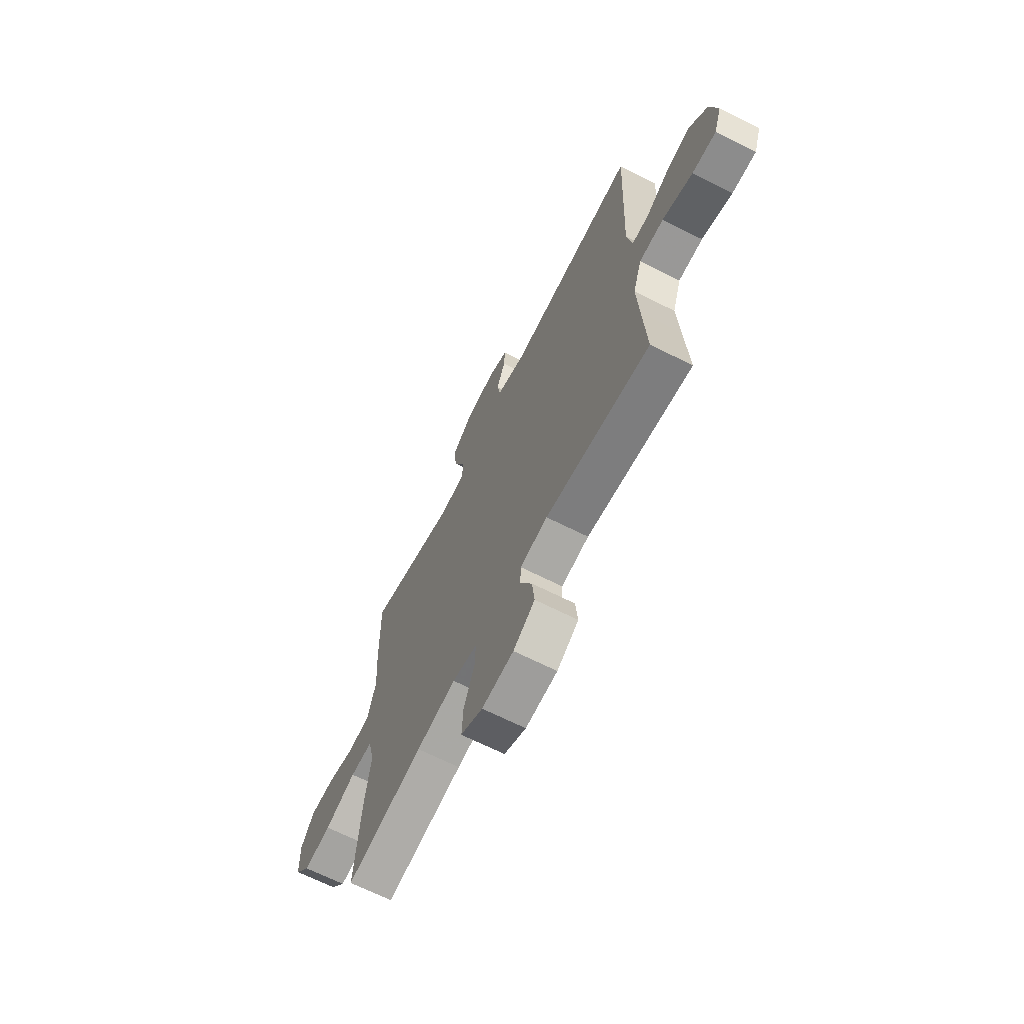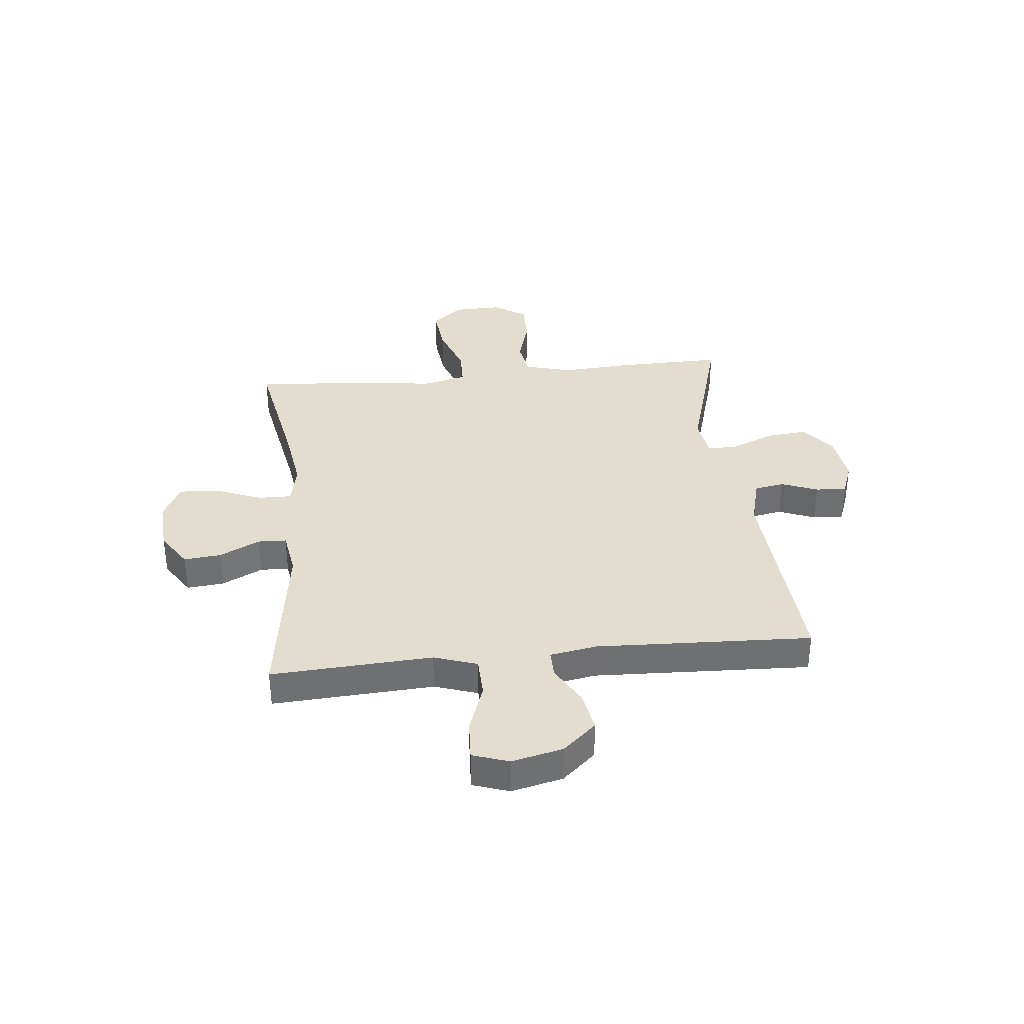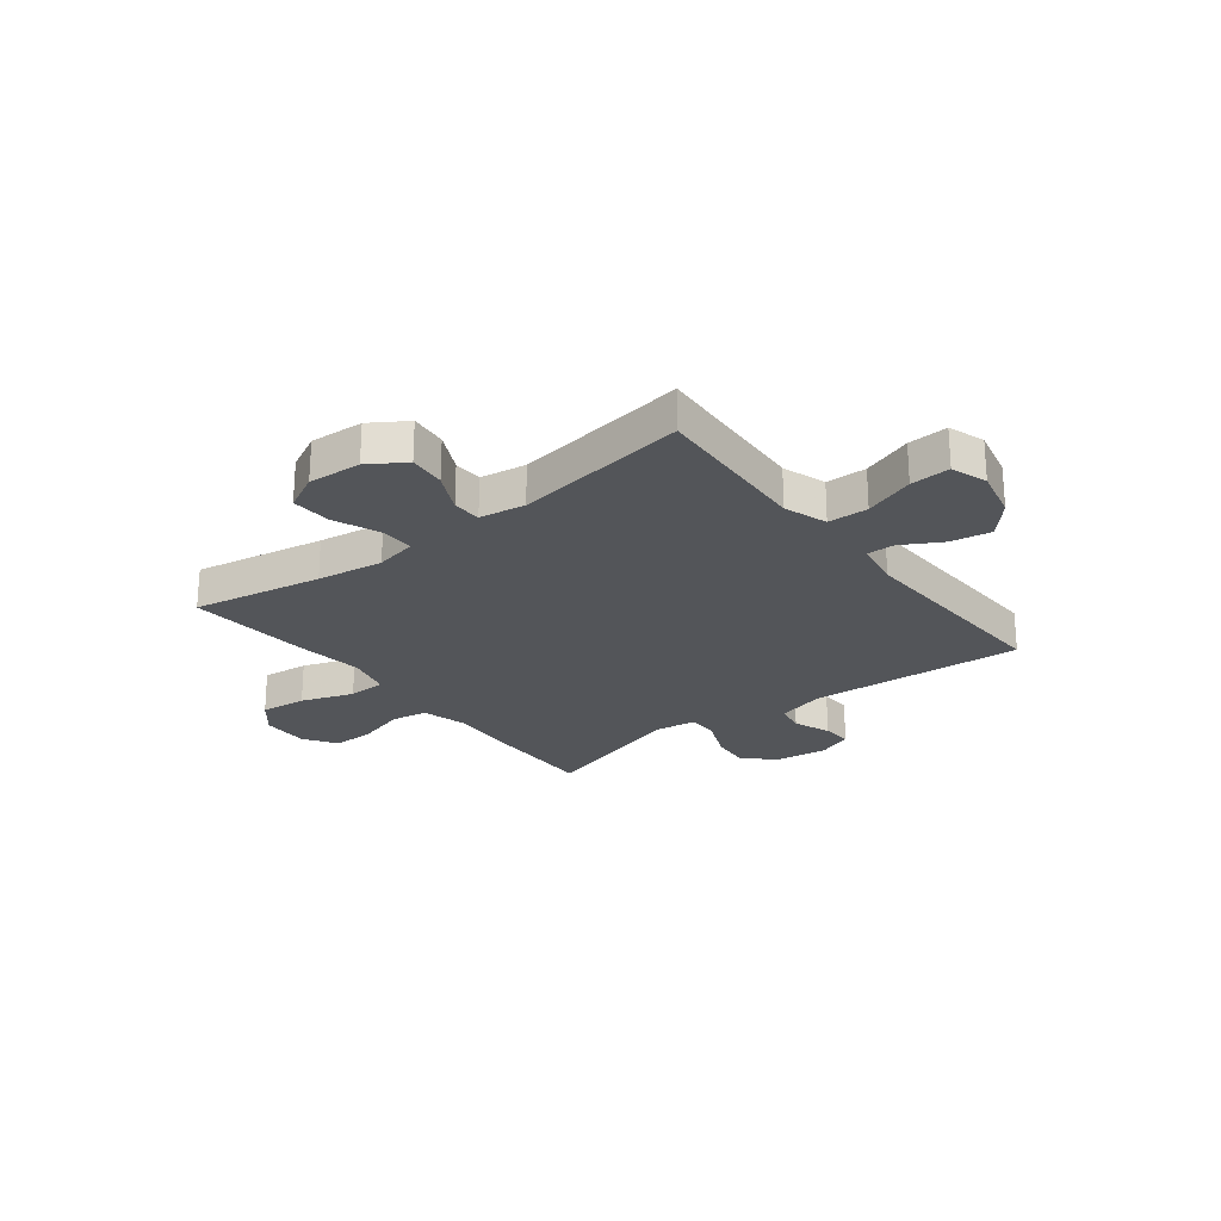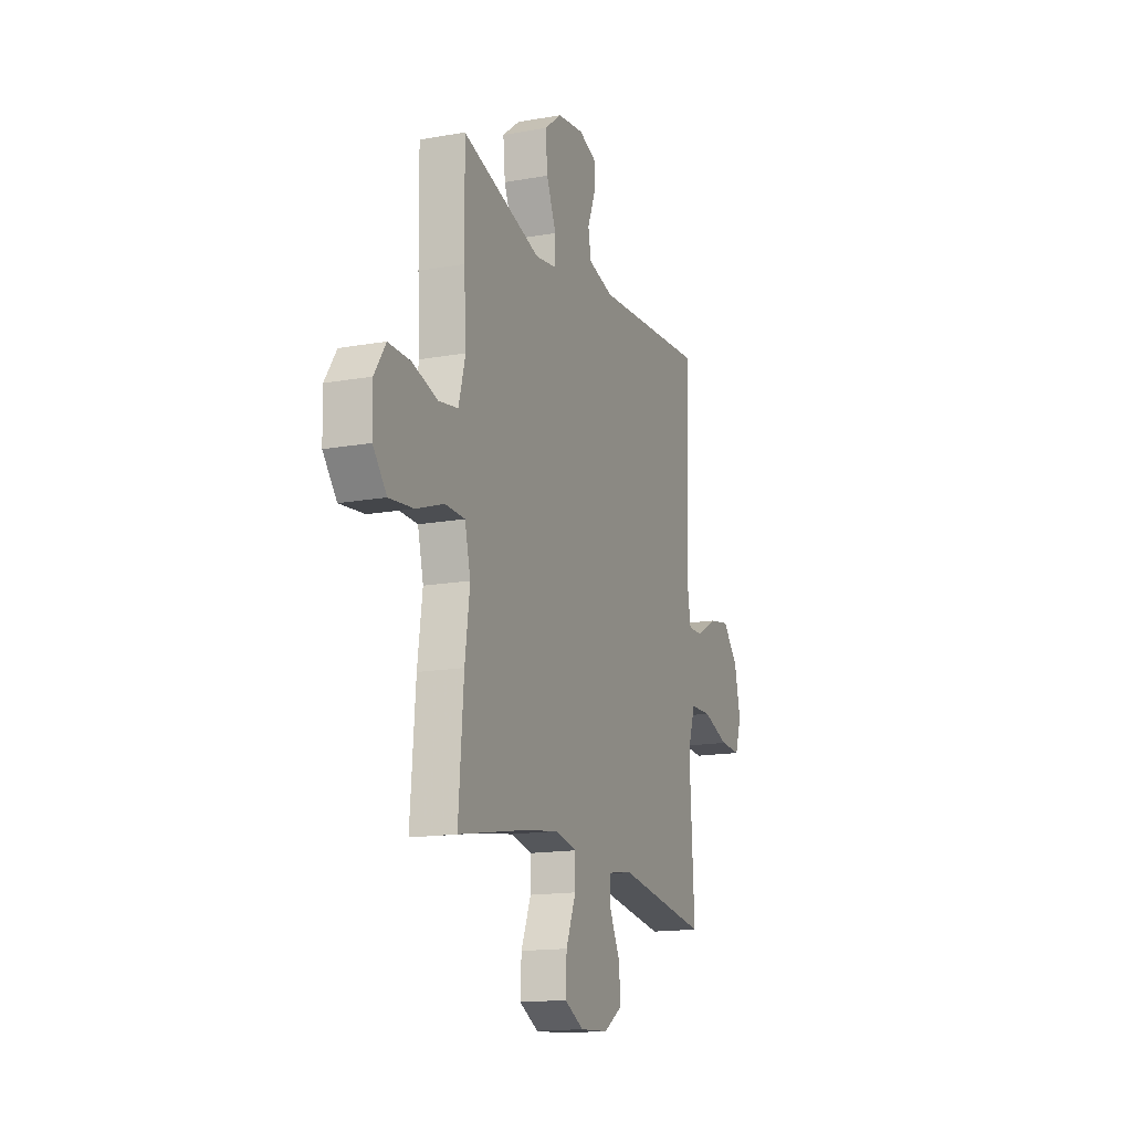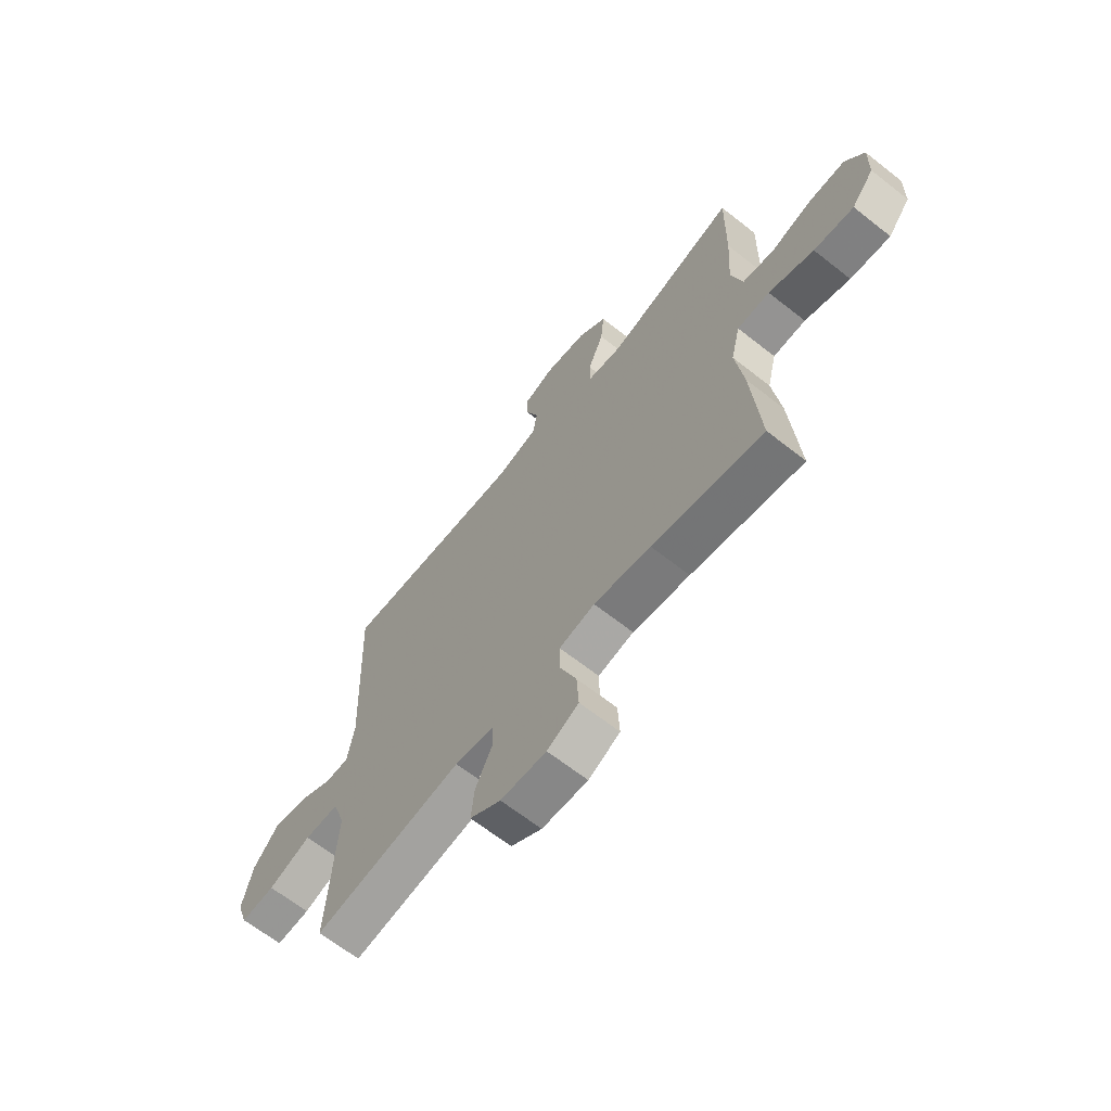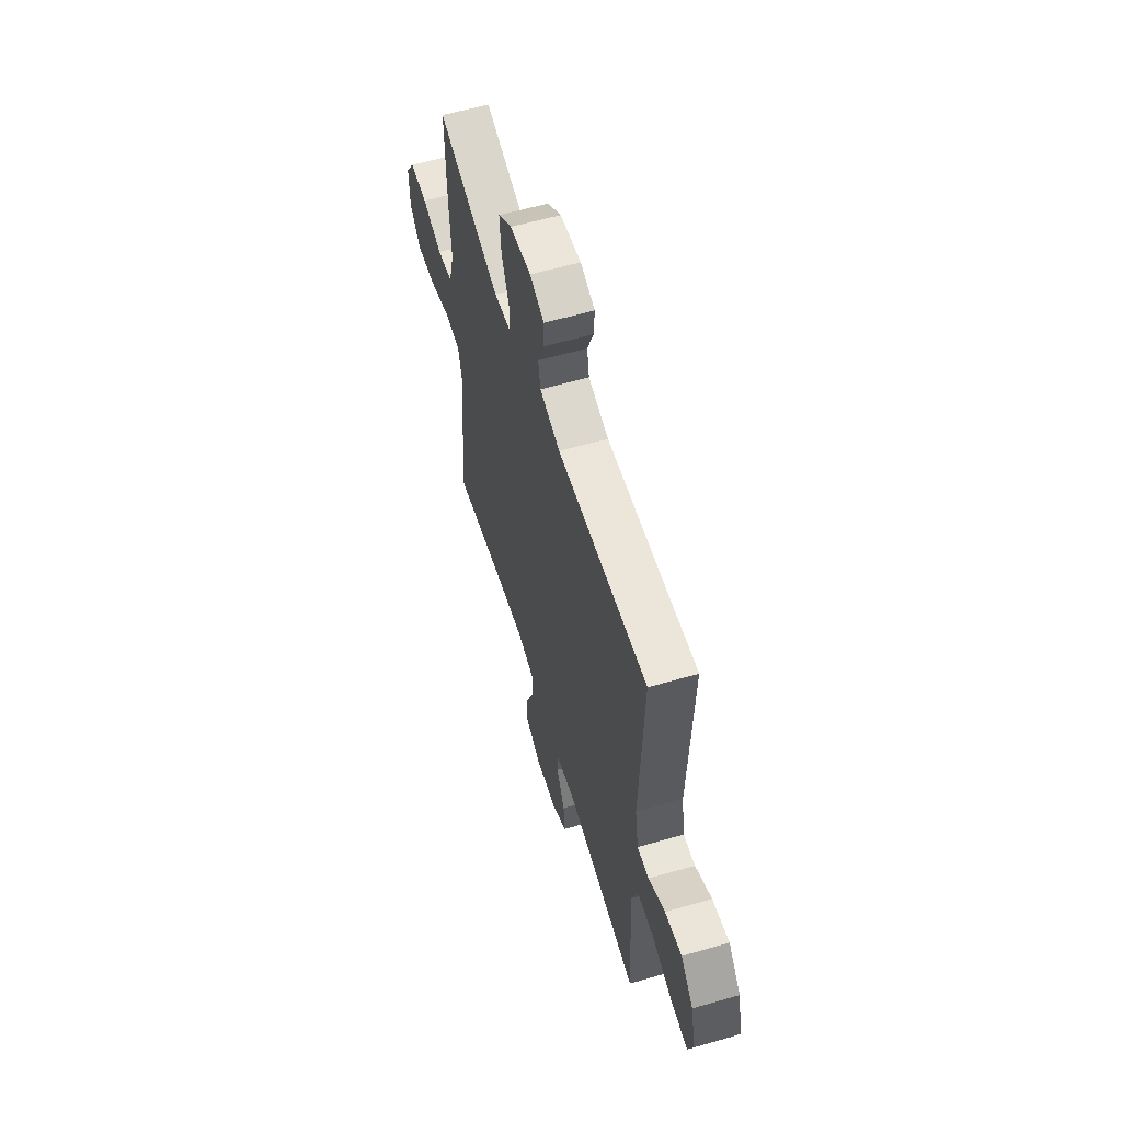
<metadata>
{"format":"obj","ext":"obj","renderer":"f3d","projection":"perspective","resolution":1024,"background":"white","views":[{"elev":-67.2,"azim":-116.8,"up":"+Z"},{"elev":35.5,"azim":-96.0,"up":"+Y"},{"elev":-24.5,"azim":-142.2,"up":"+Y"},{"elev":-15.4,"azim":110.8,"up":"+Z"},{"elev":-65.4,"azim":51.6,"up":"+Z"},{"elev":58.8,"azim":-106.6,"up":"+Z"}]}
</metadata>
<code>
v -0.5 0.07 0.5
v -0.102 0.07 0.474
v -0.012 0.07 0.498
v -0.002 0.07 0.553
v -0.029 0.07 0.621
v -0.032 0.07 0.678
v 0.032 0.07 0.702
v 0.125 0.07 0.69
v 0.186 0.07 0.642
v 0.179 0.07 0.566
v 0.145 0.07 0.485
v 0.144 0.07 0.429
v 0.221 0.07 0.418
v 0.5 0.07 0.5
v 0.497 0.07 0.302
v 0.489 0.07 0.173
v 0.513 0.07 0.085
v 0.581 0.07 0.074
v 0.67 0.07 0.1
v 0.748 0.07 0.101
v 0.788 0.07 0.04
v 0.786 0.07 -0.048
v 0.738 0.07 -0.106
v 0.652 0.07 -0.097
v 0.555 0.07 -0.063
v 0.485 0.07 -0.065
v 0.465 0.07 -0.147
v 0.482 0.07 -0.272
v 0.5 0.07 -0.5
v 0.26 0.07 -0.456
v 0.137 0.07 -0.438
v 0.06 0.07 -0.454
v 0.061 0.07 -0.516
v 0.096 0.07 -0.602
v 0.1 0.07 -0.676
v 0.032 0.07 -0.711
v -0.067 0.07 -0.705
v -0.134 0.07 -0.662
v -0.127 0.07 -0.593
v -0.09 0.07 -0.518
v -0.092 0.07 -0.465
v -0.177 0.07 -0.452
v -0.5 0.07 -0.5
v -0.49 0.07 -0.326
v -0.483 0.07 -0.201
v -0.51 0.07 -0.121
v -0.585 0.07 -0.119
v -0.678 0.07 -0.152
v -0.752 0.07 -0.156
v -0.775 0.07 -0.089
v -0.753 0.07 0.006
v -0.698 0.07 0.068
v -0.623 0.07 0.055
v -0.55 0.07 0.014
v -0.498 0.07 0.013
v -0.483 0.07 0.1
v -0.5 0 0.5
v -0.102 0 0.474
v -0.012 0 0.498
v -0.002 0 0.553
v -0.029 0 0.621
v -0.032 0 0.678
v 0.032 0 0.702
v 0.125 0 0.69
v 0.186 0 0.642
v 0.179 0 0.566
v 0.145 0 0.485
v 0.144 0 0.429
v 0.221 0 0.418
v 0.5 0 0.5
v 0.497 0 0.302
v 0.489 0 0.173
v 0.513 0 0.085
v 0.581 0 0.074
v 0.67 0 0.1
v 0.748 0 0.101
v 0.788 0 0.04
v 0.786 0 -0.048
v 0.738 0 -0.106
v 0.652 0 -0.097
v 0.555 0 -0.063
v 0.485 0 -0.065
v 0.465 0 -0.147
v 0.482 0 -0.272
v 0.5 0 -0.5
v 0.26 0 -0.456
v 0.137 0 -0.438
v 0.06 0 -0.454
v 0.061 0 -0.516
v 0.096 0 -0.602
v 0.1 0 -0.676
v 0.032 0 -0.711
v -0.067 0 -0.705
v -0.134 0 -0.662
v -0.127 0 -0.593
v -0.09 0 -0.518
v -0.092 0 -0.465
v -0.177 0 -0.452
v -0.5 0 -0.5
v -0.49 0 -0.326
v -0.483 0 -0.201
v -0.51 0 -0.121
v -0.585 0 -0.119
v -0.678 0 -0.152
v -0.752 0 -0.156
v -0.775 0 -0.089
v -0.753 0 0.006
v -0.698 0 0.068
v -0.623 0 0.055
v -0.55 0 0.014
v -0.498 0 0.013
v -0.483 0 0.1
f 52 53 54
f 51 52 54
f 50 51 54
f 49 50 54
f 48 49 54
f 47 48 54
f 46 47 54 55
f 45 46 55 56
f 42 43 44
f 41 42 44 45
f 38 39 40
f 37 38 40
f 36 37 40
f 35 36 40
f 34 35 40
f 33 34 40
f 32 33 40 41
f 41 45 56
f 32 41 56
f 31 32 56
f 27 28 29 30
f 56 1 2
f 31 56 2
f 30 31 2
f 27 30 2
f 26 27 2
f 23 24 25
f 22 23 25
f 21 22 25
f 20 21 25
f 19 20 25
f 18 19 25
f 13 14 15 16
f 12 13 16 17
f 9 10 11
f 8 9 11
f 7 8 11
f 6 7 11
f 5 6 11
f 4 5 11
f 3 4 11 12
f 2 3 12 17
f 17 18 25 26
f 2 17 26
f 110 109 108
f 110 108 107
f 110 107 106
f 110 106 105
f 110 105 104
f 110 104 103
f 111 110 103 102
f 112 111 102 101
f 100 99 98
f 101 100 98 97
f 96 95 94
f 96 94 93
f 96 93 92
f 96 92 91
f 96 91 90
f 96 90 89
f 97 96 89 88
f 112 101 97
f 112 97 88
f 112 88 87
f 86 85 84 83
f 58 57 112
f 58 112 87
f 58 87 86
f 58 86 83
f 58 83 82
f 81 80 79
f 81 79 78
f 81 78 77
f 81 77 76
f 81 76 75
f 81 75 74
f 72 71 70 69
f 73 72 69 68
f 67 66 65
f 67 65 64
f 67 64 63
f 67 63 62
f 67 62 61
f 67 61 60
f 68 67 60 59
f 73 68 59 58
f 82 81 74 73
f 82 73 58
f 1 57 58 2
f 2 58 59 3
f 3 59 60 4
f 4 60 61 5
f 5 61 62 6
f 6 62 63 7
f 7 63 64 8
f 8 64 65 9
f 9 65 66 10
f 10 66 67 11
f 11 67 68 12
f 12 68 69 13
f 13 69 70 14
f 14 70 71 15
f 15 71 72 16
f 16 72 73 17
f 17 73 74 18
f 18 74 75 19
f 19 75 76 20
f 20 76 77 21
f 21 77 78 22
f 22 78 79 23
f 23 79 80 24
f 24 80 81 25
f 25 81 82 26
f 26 82 83 27
f 27 83 84 28
f 28 84 85 29
f 29 85 86 30
f 30 86 87 31
f 31 87 88 32
f 32 88 89 33
f 33 89 90 34
f 34 90 91 35
f 35 91 92 36
f 36 92 93 37
f 37 93 94 38
f 38 94 95 39
f 39 95 96 40
f 40 96 97 41
f 41 97 98 42
f 42 98 99 43
f 43 99 100 44
f 44 100 101 45
f 45 101 102 46
f 46 102 103 47
f 47 103 104 48
f 48 104 105 49
f 49 105 106 50
f 50 106 107 51
f 51 107 108 52
f 52 108 109 53
f 53 109 110 54
f 54 110 111 55
f 55 111 112 56
f 56 112 57 1

</code>
